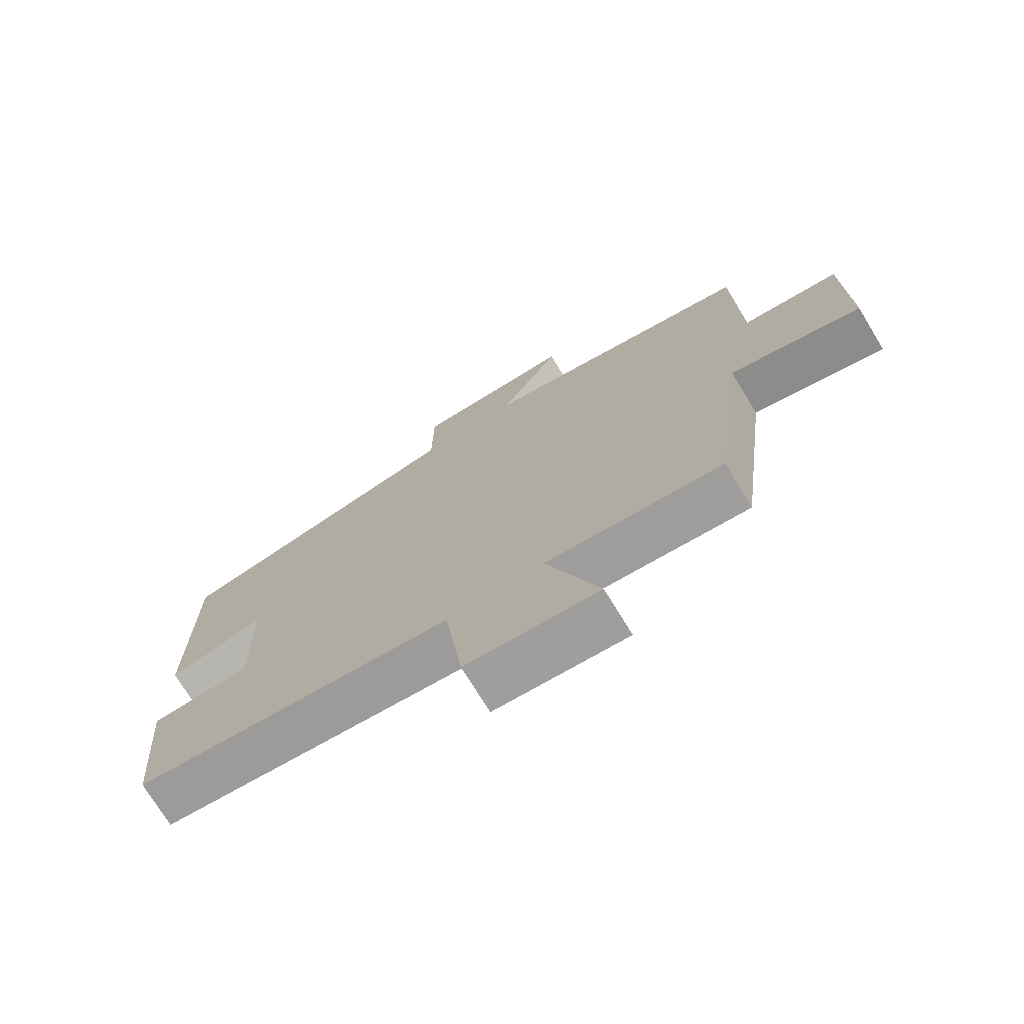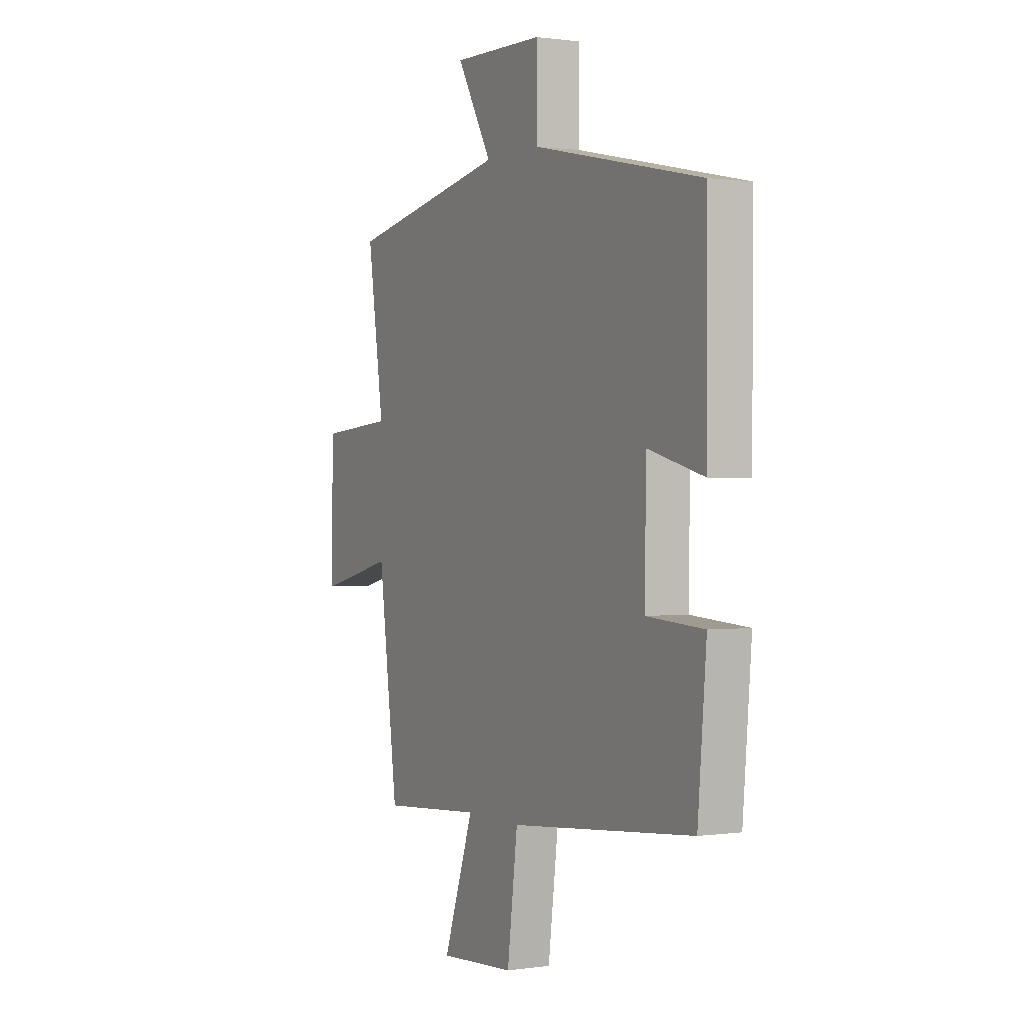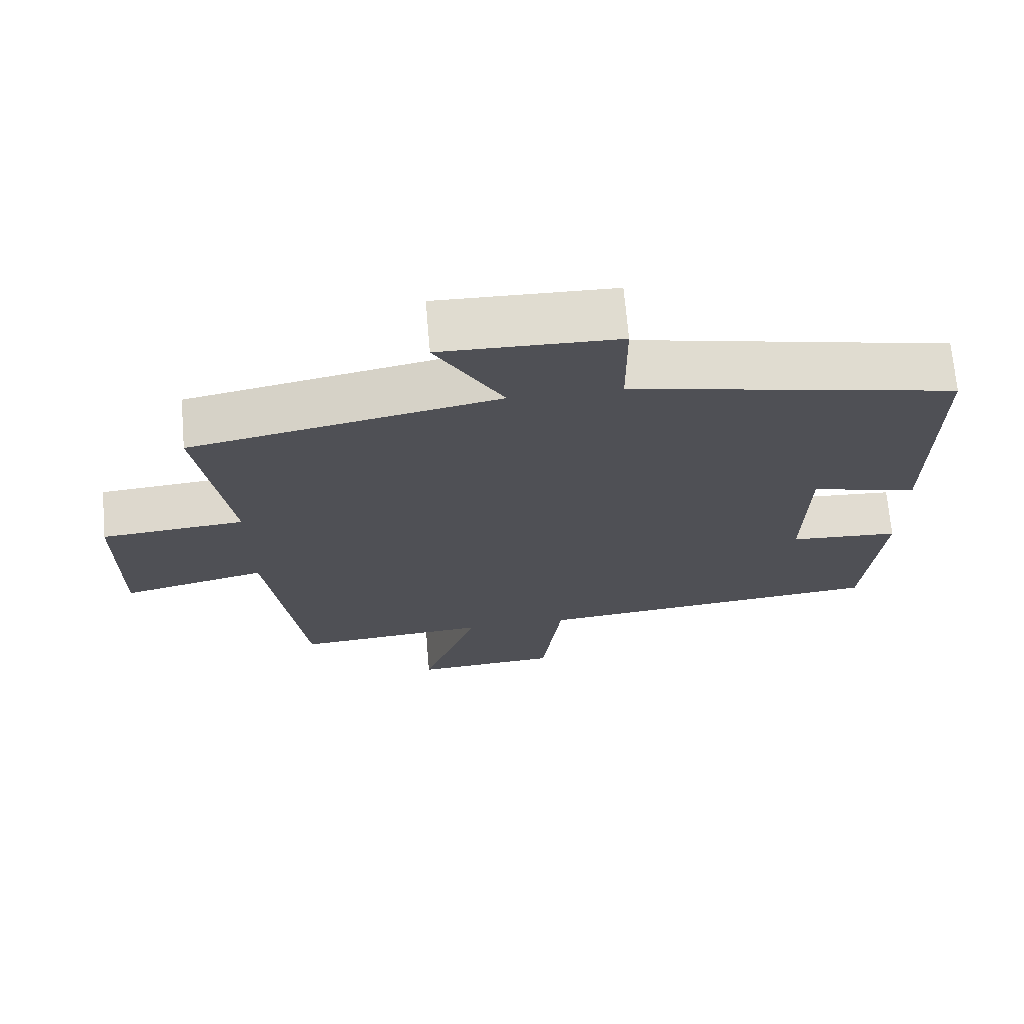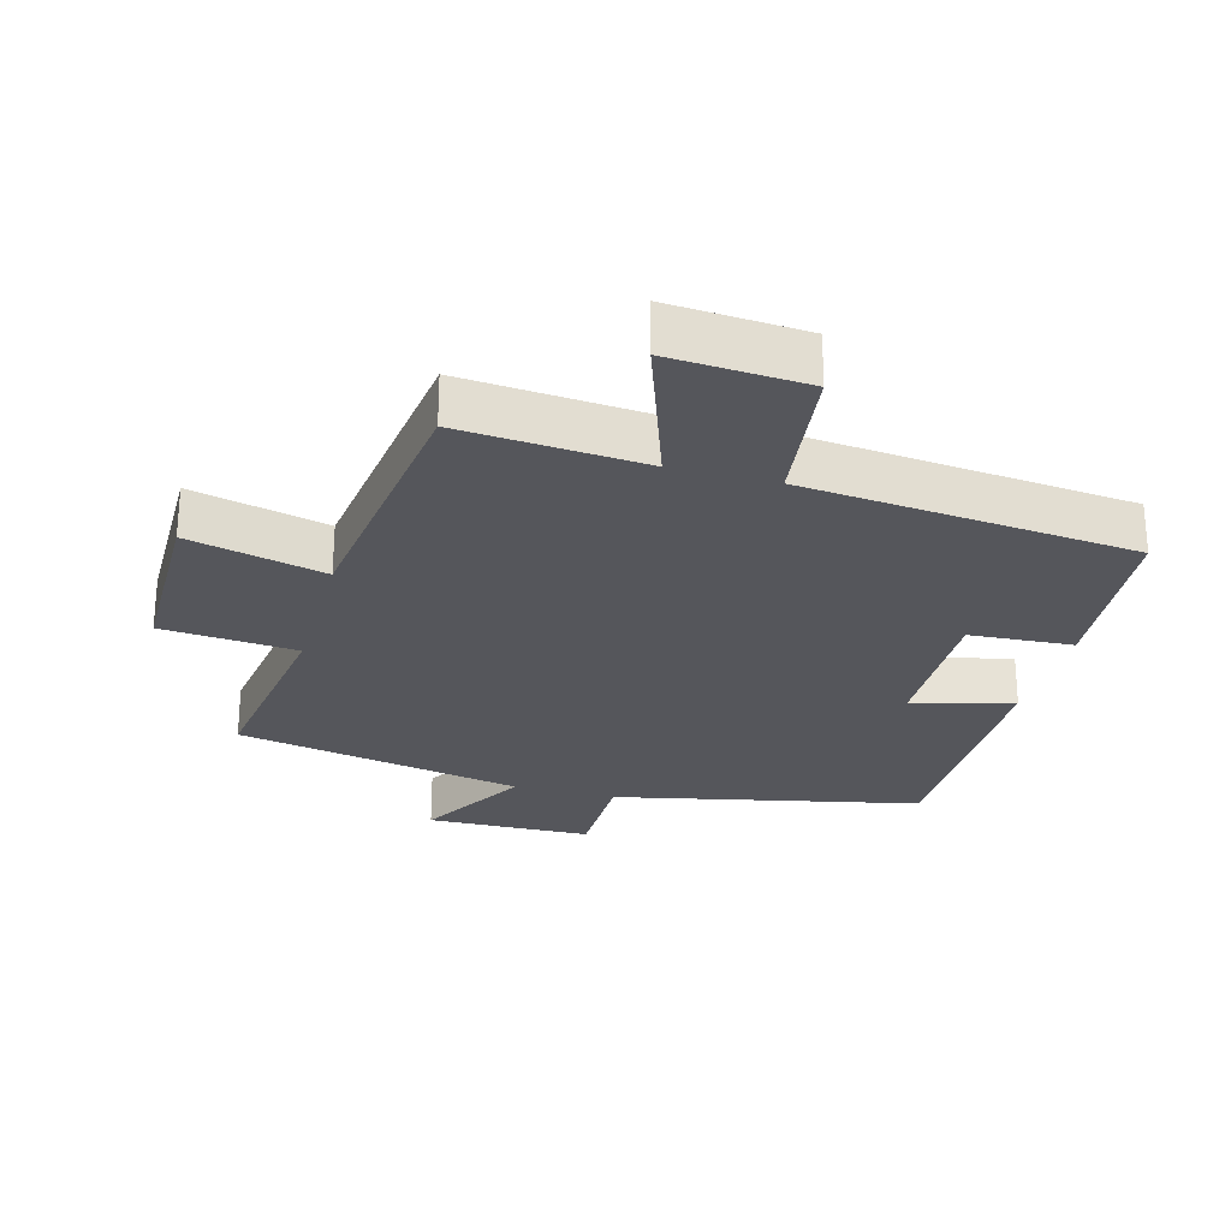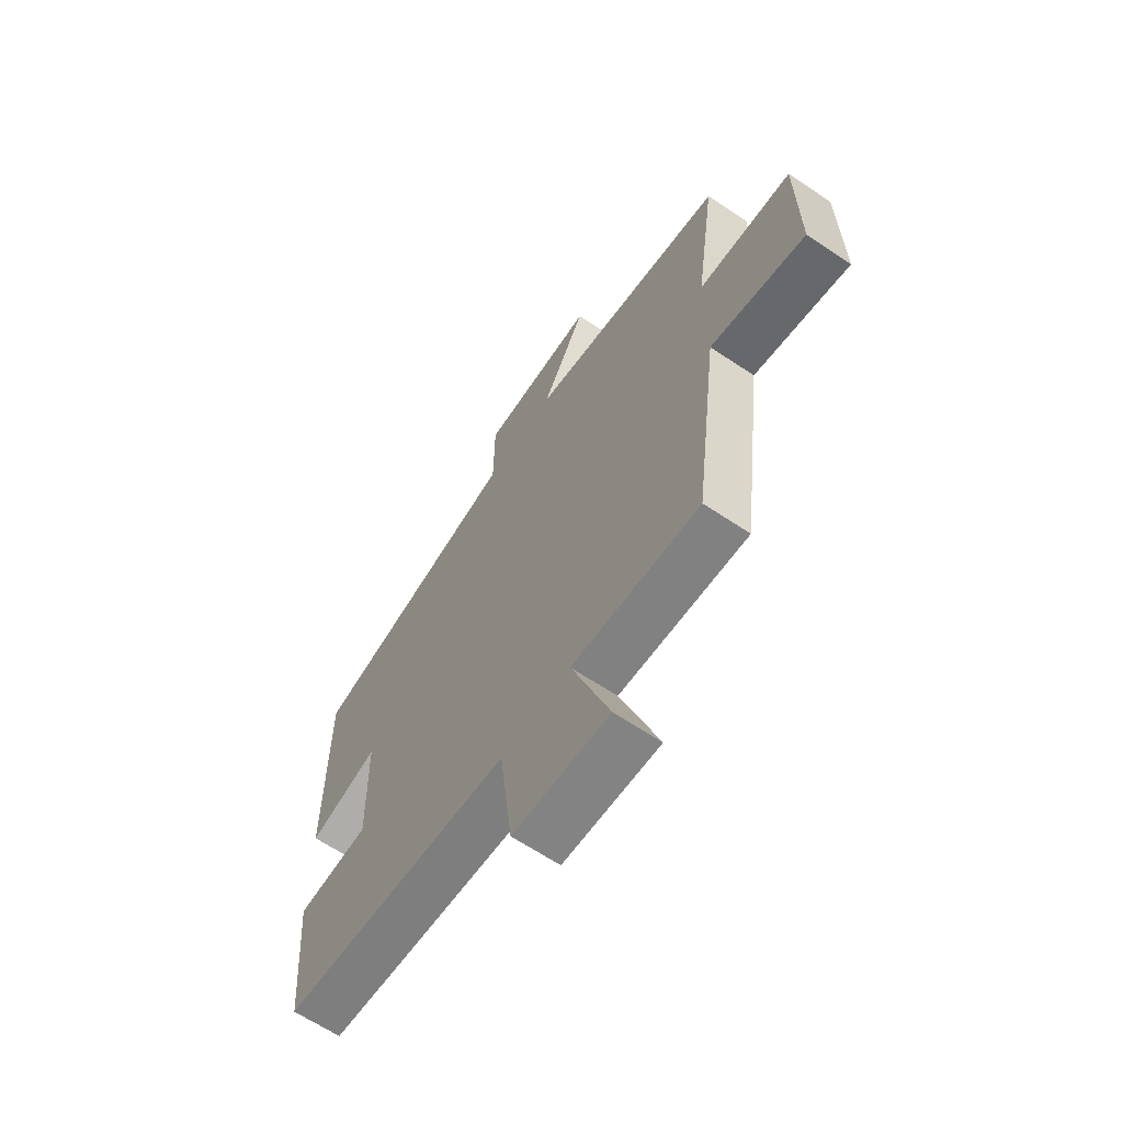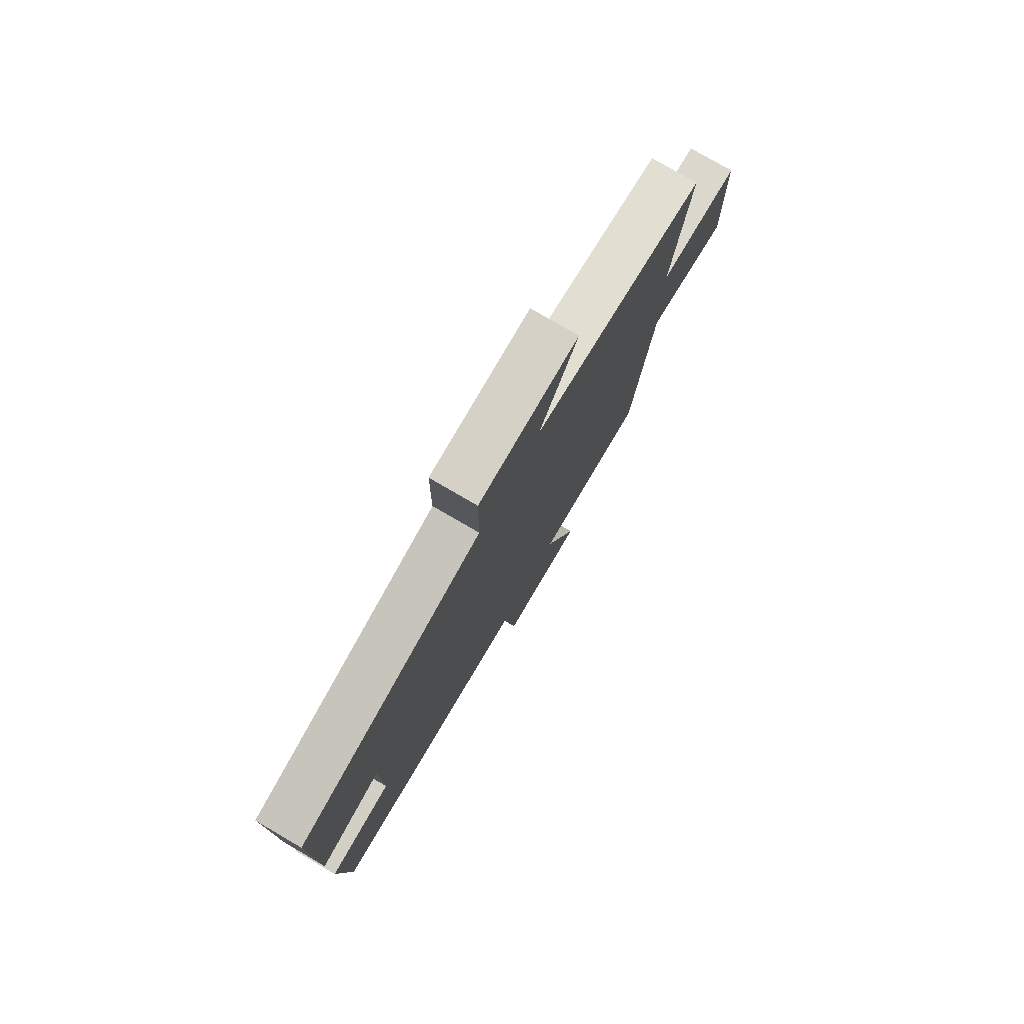
<metadata>
{"format":"obj","ext":"obj","renderer":"f3d","projection":"perspective","resolution":1024,"background":"white","views":[{"elev":-73.5,"azim":31.4,"up":"+Z"},{"elev":0.6,"azim":-118.0,"up":"+Z"},{"elev":70.1,"azim":175.1,"up":"+Z"},{"elev":-26.3,"azim":164.6,"up":"+Y"},{"elev":-64.6,"azim":56.0,"up":"+Z"},{"elev":77.9,"azim":-59.8,"up":"+Z"}]}
</metadata>
<code>
v -0.5 0.07 0.401
v -0.042 0.07 0.5
v -0.041 0.07 0.66
v 0.207 0.07 0.666
v 0.112 0.07 0.5
v 0.544 0.07 0.416
v 0.5 0.07 0.113
v 0.702 0.07 0.096
v 0.704 0.07 -0.17
v 0.5 0.07 -0.121
v 0.448 0.07 -0.522
v 0.173 0.07 -0.5
v 0.255 0.07 -0.736
v 0.049 0.07 -0.722
v 0.021 0.07 -0.5
v -0.477 0.07 -0.451
v -0.5 0.07 -0.181
v -0.345 0.07 -0.171
v -0.349 0.07 0.055
v -0.5 0.07 0.015
v -0.5 0 0.401
v -0.042 0 0.5
v -0.041 0 0.66
v 0.207 0 0.666
v 0.112 0 0.5
v 0.544 0 0.416
v 0.5 0 0.113
v 0.702 0 0.096
v 0.704 0 -0.17
v 0.5 0 -0.121
v 0.448 0 -0.522
v 0.173 0 -0.5
v 0.255 0 -0.736
v 0.049 0 -0.722
v 0.021 0 -0.5
v -0.477 0 -0.451
v -0.5 0 -0.181
v -0.345 0 -0.171
v -0.349 0 0.055
v -0.5 0 0.015
f 19 20 1 2
f 18 19 2
f 15 16 17 18
f 15 18 2
f 12 13 14 15
f 12 15 2 3
f 10 11 12 3
f 7 8 9 10
f 5 6 7
f 5 7 10
f 3 4 5
f 3 5 10
f 22 21 40 39
f 22 39 38
f 38 37 36 35
f 22 38 35
f 35 34 33 32
f 23 22 35 32
f 23 32 31 30
f 30 29 28 27
f 27 26 25
f 30 27 25
f 25 24 23
f 30 25 23
f 1 21 22 2
f 2 22 23 3
f 3 23 24 4
f 4 24 25 5
f 5 25 26 6
f 6 26 27 7
f 7 27 28 8
f 8 28 29 9
f 9 29 30 10
f 10 30 31 11
f 11 31 32 12
f 12 32 33 13
f 13 33 34 14
f 14 34 35 15
f 15 35 36 16
f 16 36 37 17
f 17 37 38 18
f 18 38 39 19
f 19 39 40 20
f 20 40 21 1

</code>
